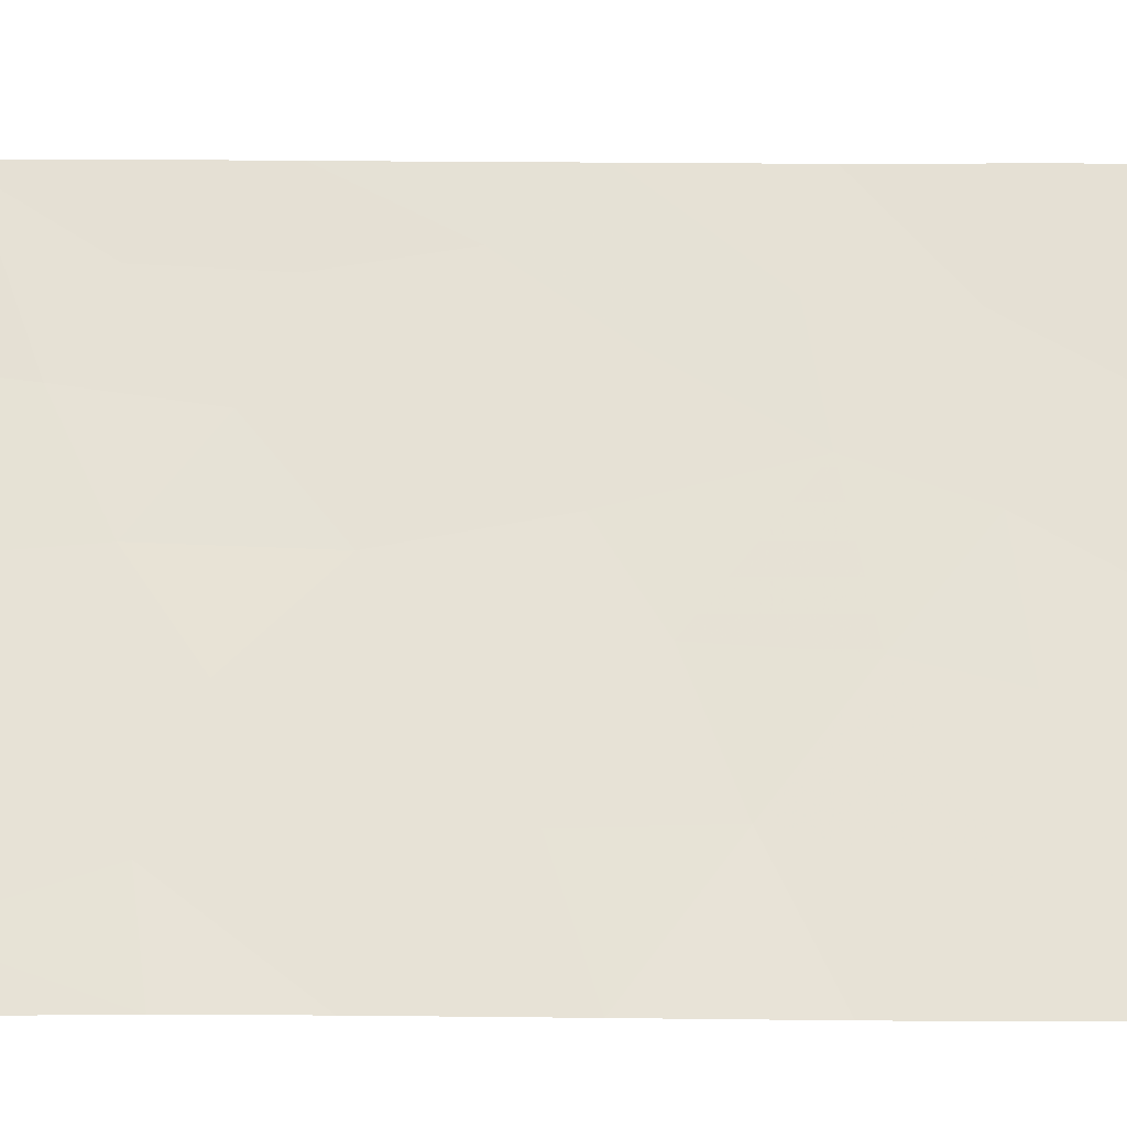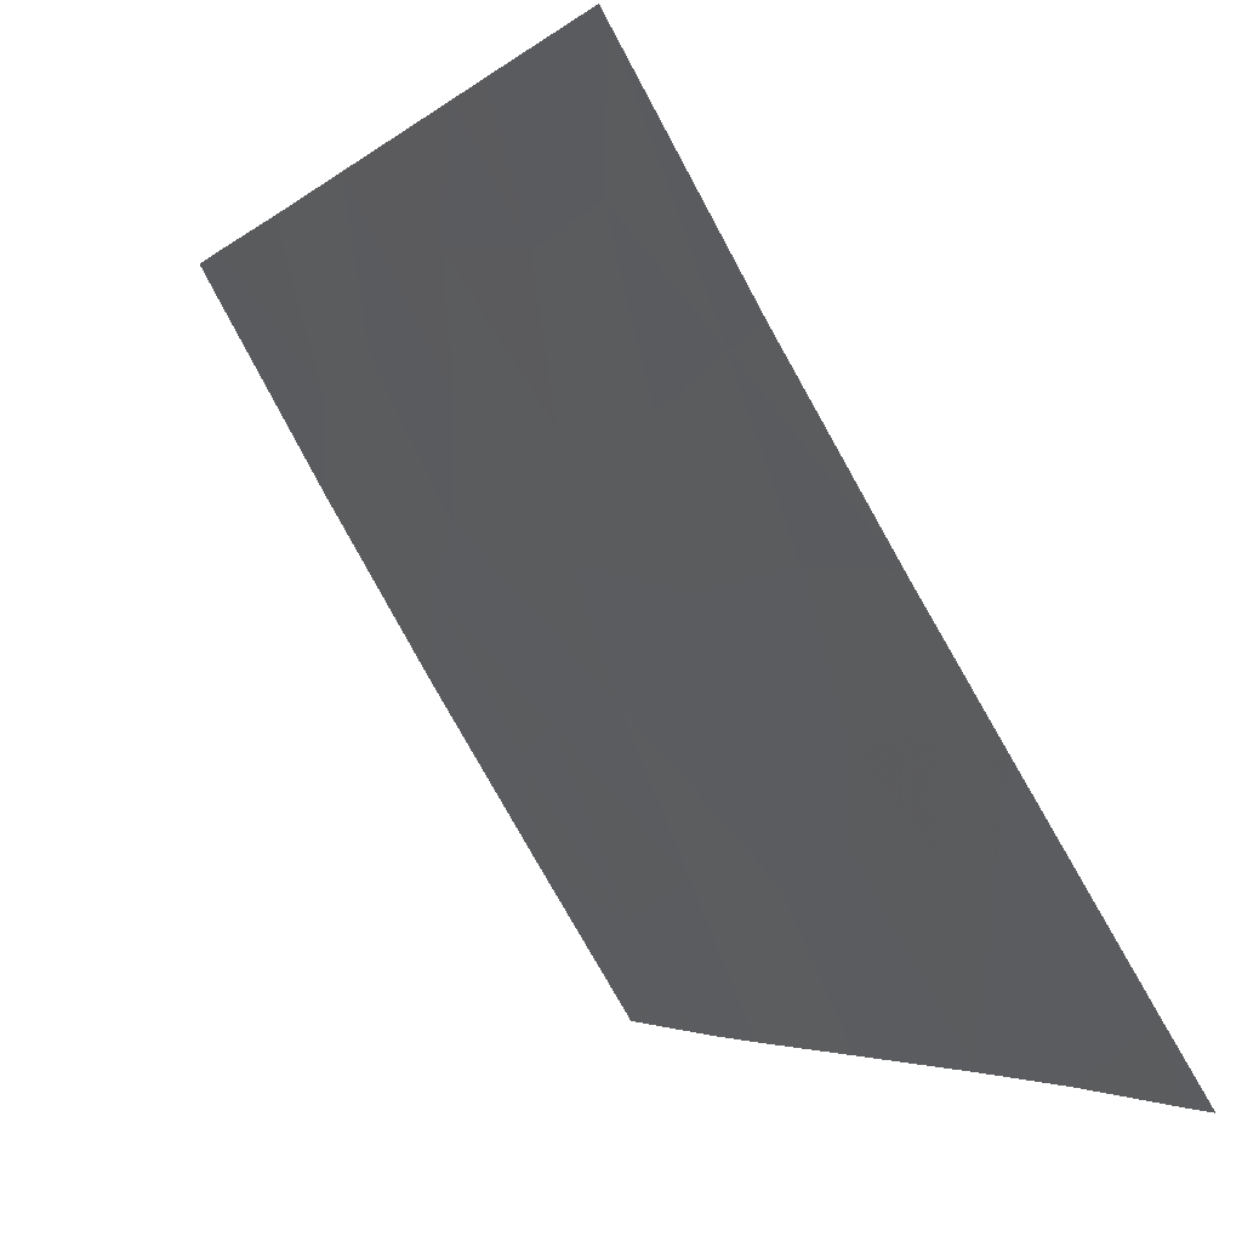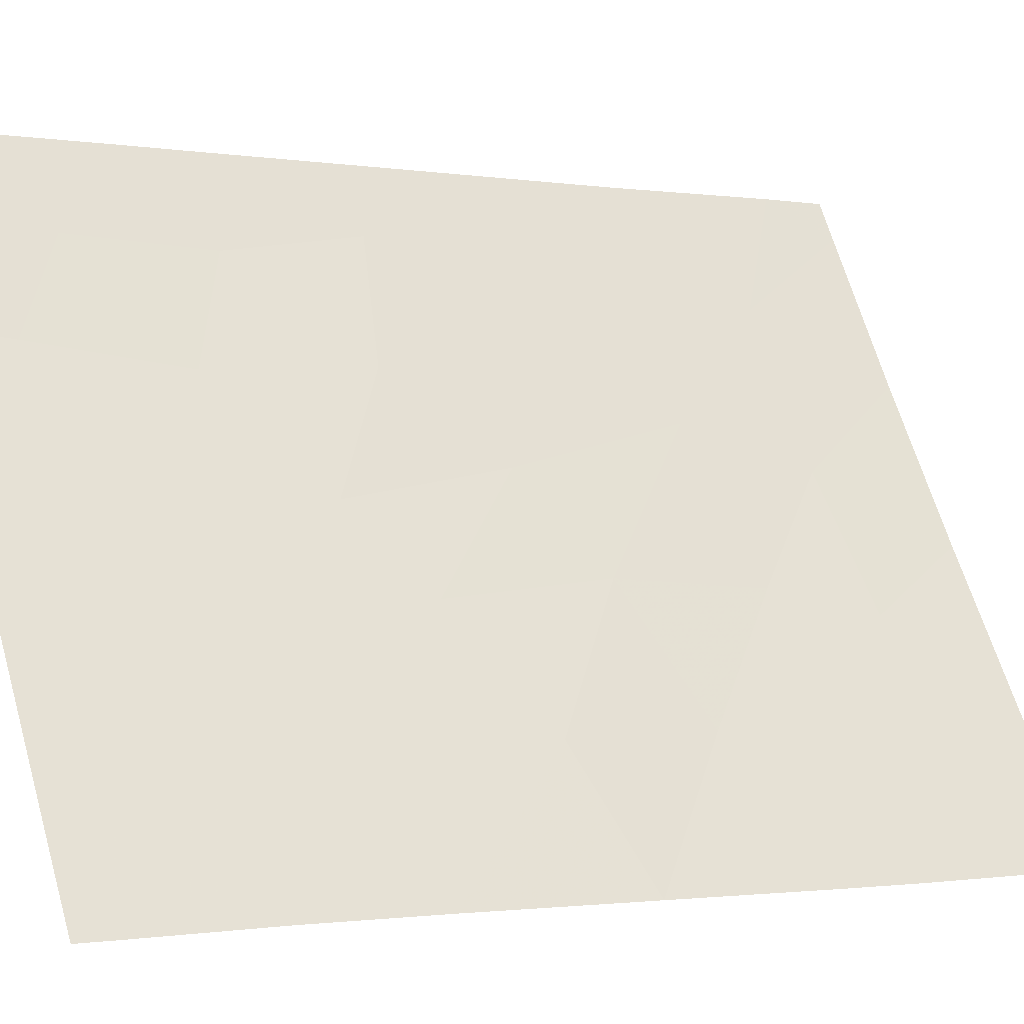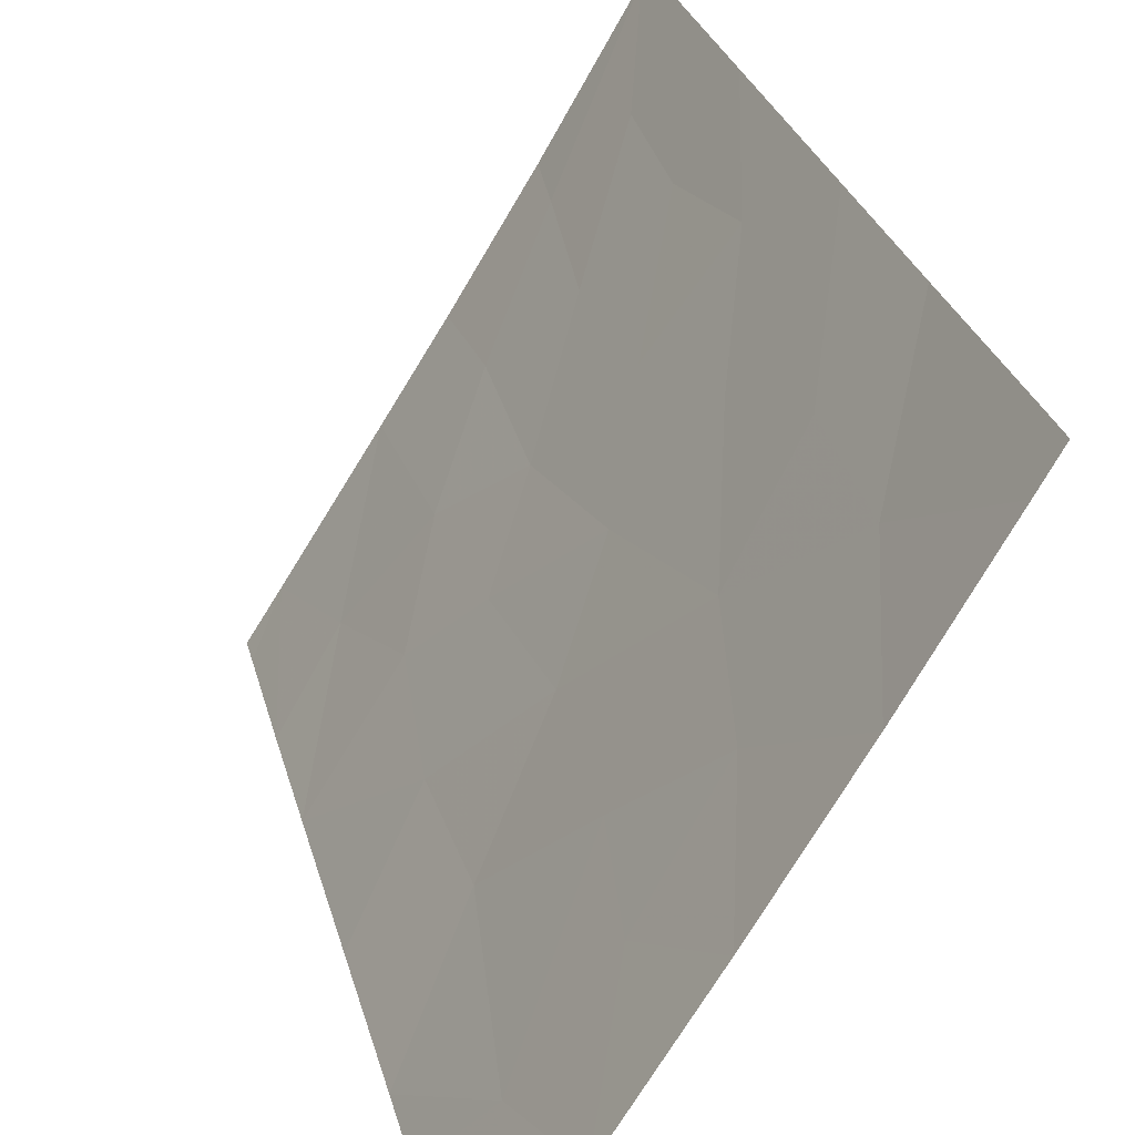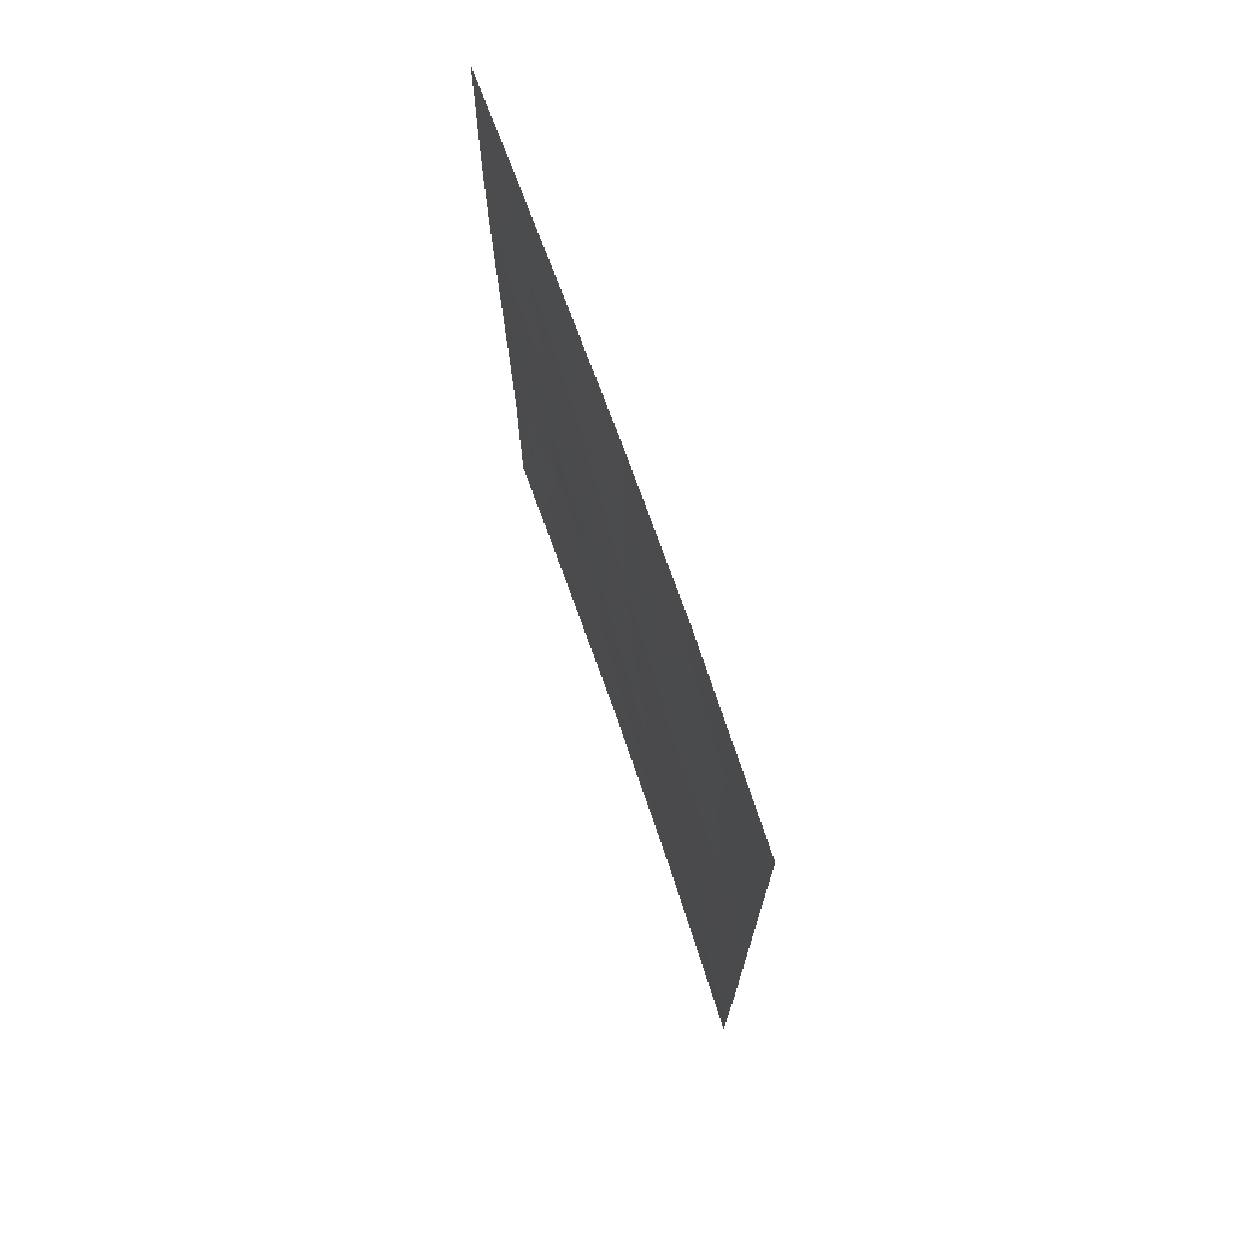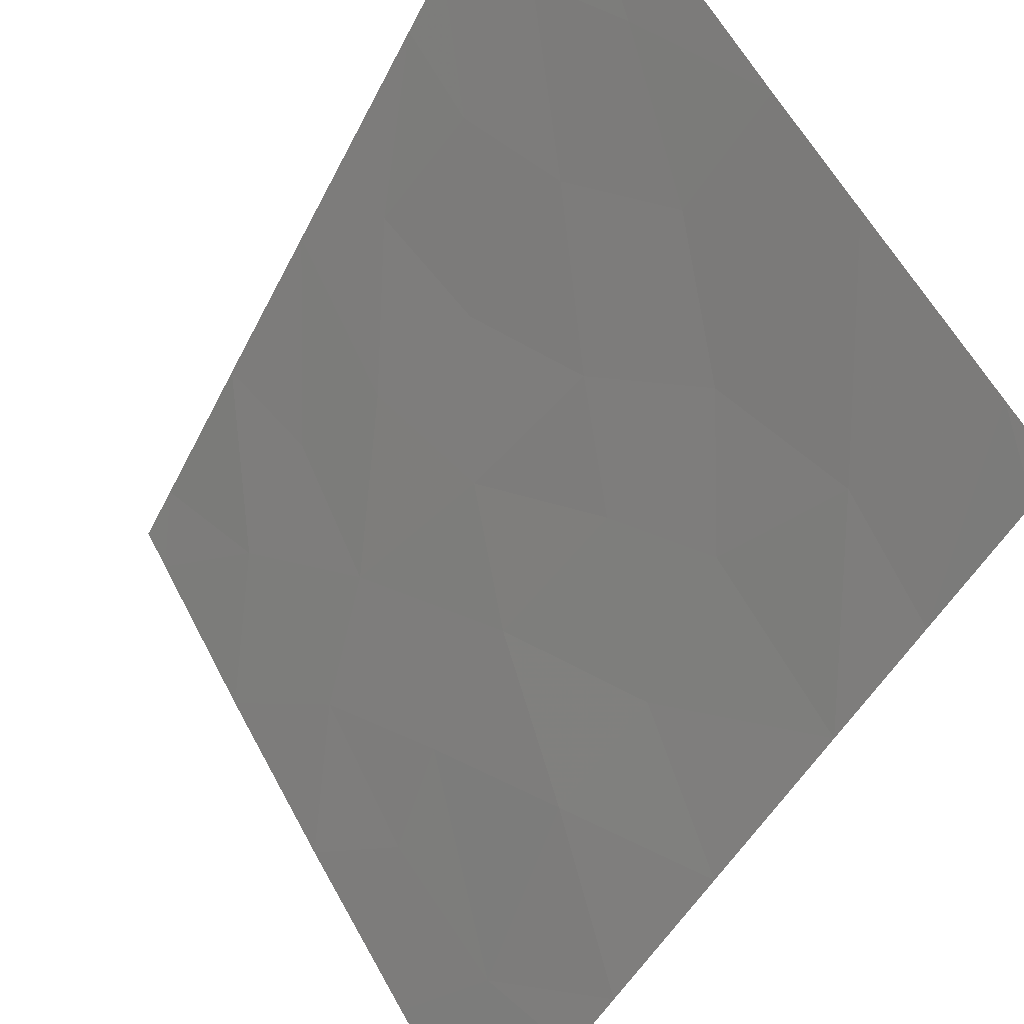
<metadata>
{"format":"obj","ext":"obj","renderer":"f3d","projection":"perspective","resolution":1024,"background":"white","views":[{"elev":5.8,"azim":88.8,"up":"+Y"},{"elev":-2.8,"azim":-20.2,"up":"+Y"},{"elev":-0.5,"azim":58.3,"up":"+Y"},{"elev":28.1,"azim":166.3,"up":"+Y"},{"elev":72.4,"azim":-168.0,"up":"+Z"},{"elev":-43.6,"azim":-24.2,"up":"+Y"}]}
</metadata>
<code>
v 87.7 50.66 -45.05
v 88.65 49.06 -45.73
v 88.73 49.05 -43.77
v 84.93 55.26 -46.89
v 85.77 53.8 -48.29
v 85.61 54.15 -41.4
v 86.26 53.07 -38.87
v 88.06 50.18 -38
v 87.19 51.58 -39.69
v 87.97 50.35 -40.65
v 87.25 51.45 -38
v 88.96 48.55 -48.29
v 84.94 55.28 -44.58
v 85.73 53.92 -46.42
v 85.04 55.17 -38
v 84.96 55.31 -38
v 84.96 55.31 -38.15
v 84.95 55.29 -41.4
v 84.95 55.3 -40.5
v 84.94 55.28 -43.58
v 85.45 54.43 -43.23
v 89.71 47.54 -41.91
v 84.94 55.27 -50
v 85.2 54.79 -50
v 84.94 55.27 -49.17
v 86.2 53.17 -38
v 87.23 51.49 -41.99
v 89.28 48.24 -38
v 89.65 47.44 -47.64
v 86.28 52.92 -50
v 86.93 51.85 -48.33
v 87.43 50.99 -50
v 89.69 47.5 -44.32
v 85.57 54.24 -39.59
v 88.62 49.08 -50
v 89.65 47.43 -50
v 89.72 47.56 -40.21
v 89.72 47.56 -38.43
v 89.66 47.45 -46.58
v 89.72 47.56 -38
v 86.05 53.38 -44.82
v 86.63 52.39 -46.68
v 88.55 49.39 -41.87
v 86.36 52.92 -42.92
v 87.93 50.22 -48.51
v 88.92 48.81 -40
v 86.42 52.83 -40.77
v 86.98 51.85 -44.22
v 87.75 50.53 -47.06
v 87.86 50.47 -42.82
f 33 3 2
f 11 26 7
f 21 13 41
f 15 16 17
f 19 18 6
f 23 24 25
f 24 5 25
f 17 34 15
f 20 13 21
f 8 11 9
f 6 21 44
f 8 46 28
f 5 30 31
f 4 5 14
f 30 32 31
f 18 20 21
f 21 6 18
f 9 27 10
f 26 15 7
f 24 30 5
f 33 22 3
f 37 28 46
f 32 35 45
f 32 45 31
f 39 33 2
f 12 39 2
f 9 47 27
f 11 7 9
f 7 34 47
f 45 35 12
f 4 25 5
f 34 7 15
f 17 19 34
f 28 37 38
f 13 4 14
f 28 38 40
f 34 19 6
f 14 41 13
f 41 14 42
f 6 44 47
f 43 3 22
f 47 44 27
f 41 44 21
f 44 48 27
f 7 47 9
f 42 31 49
f 37 46 22
f 48 50 27
f 3 1 2
f 43 50 3
f 47 34 6
f 8 9 10
f 46 8 10
f 29 12 36
f 39 12 29
f 45 12 49
f 42 48 41
f 48 44 41
f 2 1 49
f 49 12 2
f 5 31 42
f 49 31 45
f 42 49 1
f 50 1 3
f 43 22 46
f 48 1 50
f 42 1 48
f 43 46 10
f 50 10 27
f 5 42 14
f 50 43 10
f 12 35 36

</code>
